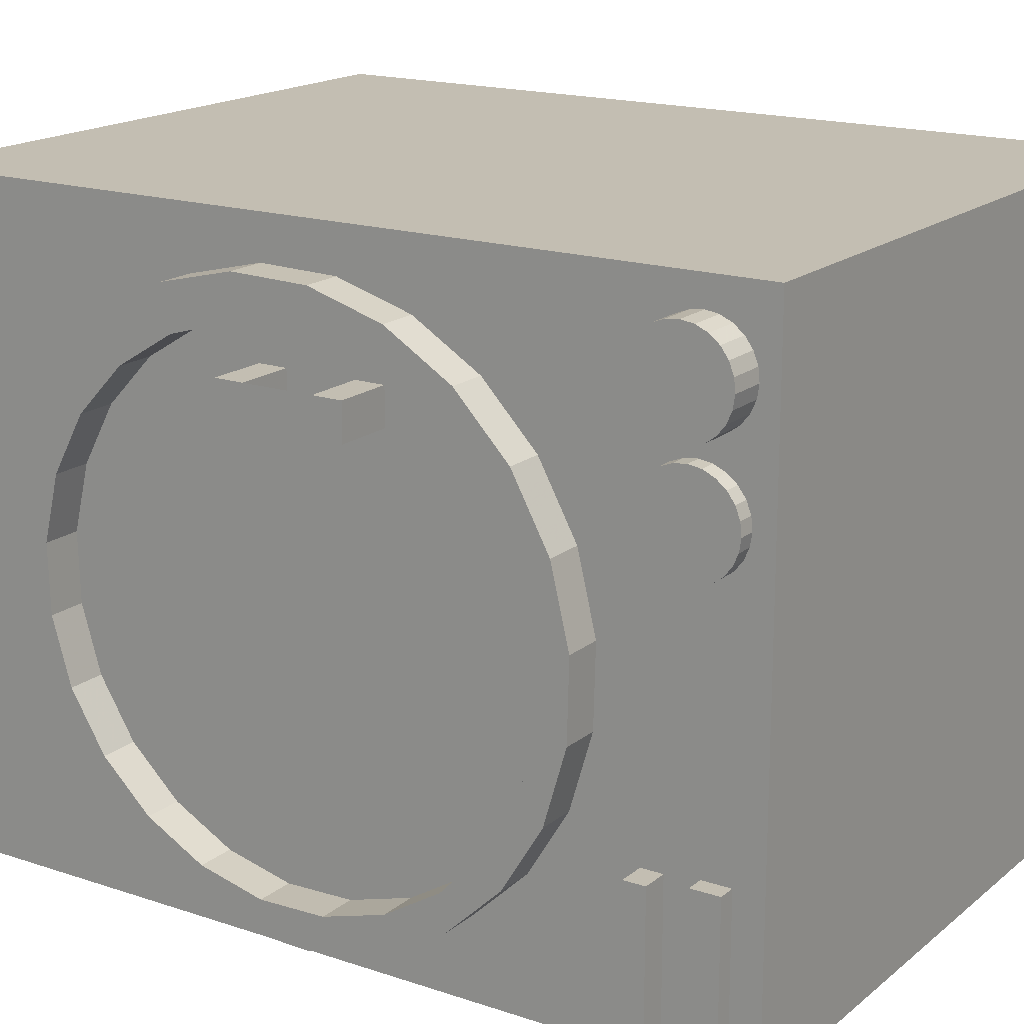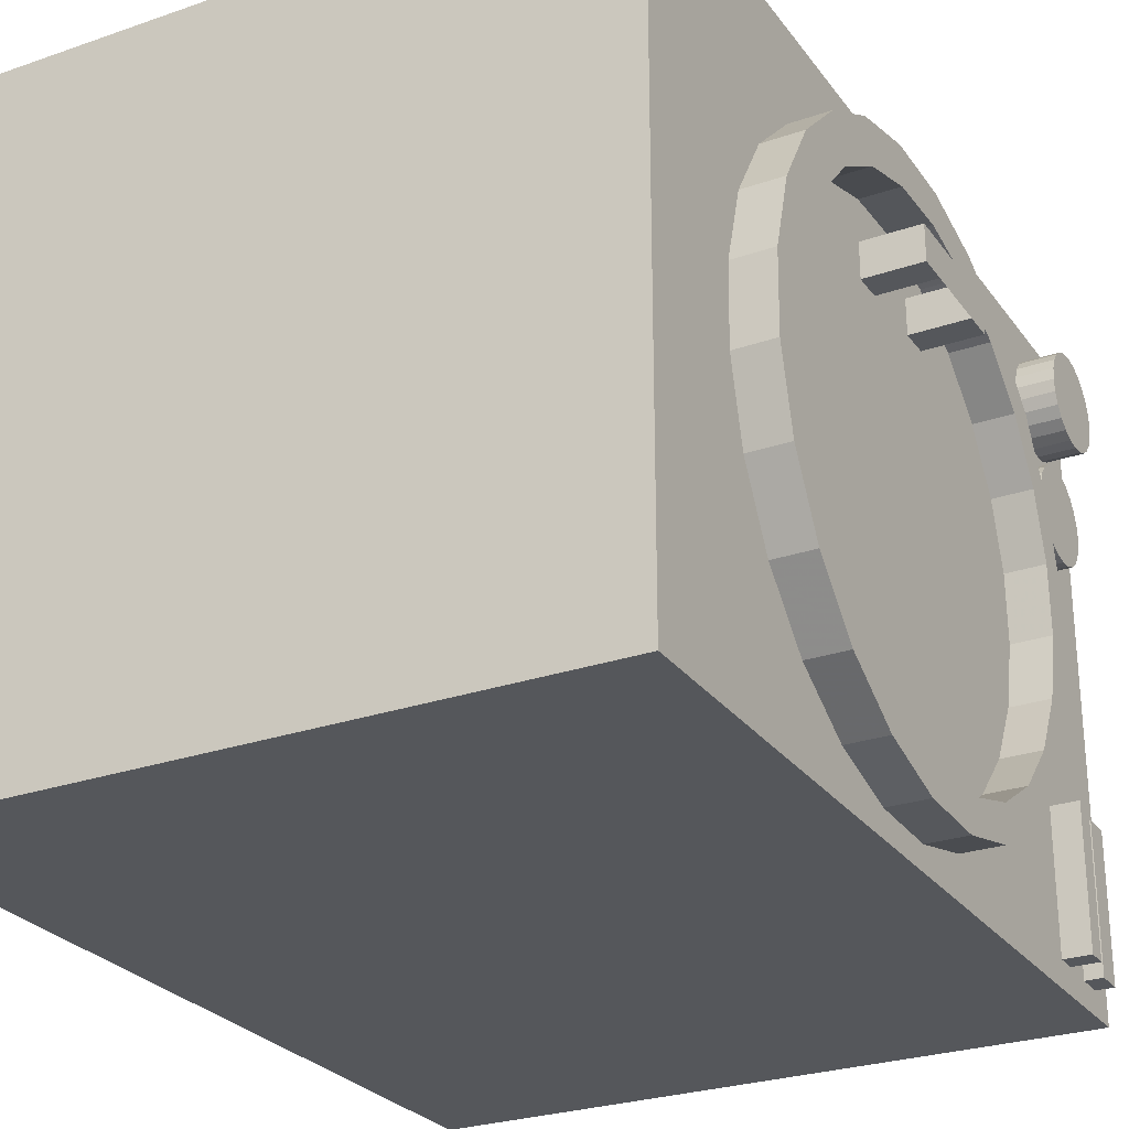
<metadata>
{"format":"obj","ext":"obj","renderer":"f3d","projection":"perspective","resolution":1024,"background":"white","views":[{"elev":17.5,"azim":123.4,"up":"+Z"},{"elev":-26.9,"azim":28.3,"up":"+Z"}]}
</metadata>
<code>
o mesh37_mesh37-geometry
o mesh36_mesh36-geometry
o mesh35_mesh35-geometry
o mesh34_mesh34-geometry
o mesh33_mesh33-geometry
o mesh32_mesh32-geometry
o mesh31_mesh31-geometry
o mesh30_mesh30-geometry
o mesh29_mesh29-geometry
o mesh28_mesh28-geometry
o mesh27_mesh27-geometry
o mesh26_mesh26-geometry
v -0.2753 0.333 -0.2516
v 0.2313 -0.333 -0.2516
v -0.2753 -0.333 -0.2516
v 0.2313 0.333 -0.2516
v -0.2753 -0.333 0.2516
v 0.2313 0.333 0.2516
v 0.2313 0.01103 -0.2333
v 0.2313 -0.333 0.2516
v -0.2753 0.333 0.2516
v 0.2313 0.3193 0.1921
v 0.2313 0.3106 -0.2327
v 0.2313 -0.04829 -0.2318
v 0.2313 -0.2206 0.08509
v 0.2313 0.3183 0.2017
v 0.2313 0.3178 0.1825
v 0.2313 0.3106 -0.1218
v 0.2313 0.2886 -0.2327
v 0.2313 -0.1052 -0.2149
v 0.2614 -0.04829 -0.2318
v 0.2313 -0.1896 0.1357
v 0.2313 -0.2374 0.02818
v 0.2313 -0.03676 0.2188
v 0.2313 0.3148 0.2108
v 0.2594 0.3183 0.2017
v 0.2594 0.3193 0.1921
v 0.2313 0.3174 0.1039
v 0.2313 0.2794 0.06757
v 0.245 0.3106 -0.1218
v 0.2313 0.263 -0.231
v 0.245 0.2886 -0.2327
v 0.2313 -0.1558 -0.184
v 0.2614 -0.1052 -0.2149
v 0.2614 0.01103 -0.2333
v 0.2313 -0.1466 0.1766
v 0.2614 -0.2206 0.08509
v 0.2313 -0.2389 -0.03113
v 0.2614 -0.2374 0.02818
v 0.2313 -0.09445 0.2049
v 0.2313 0.283 0.2301
v 0.2313 0.309 0.2186
v 0.2594 0.3148 0.2108
v 0.2594 0.3178 0.1825
v 0.2313 0.3139 0.1736
v 0.2313 0.3159 0.09428
v 0.2313 0.289 0.06861
v 0.2313 0.2132 0.01666
v 0.245 0.3106 -0.2327
v 0.2313 0.2886 -0.1218
v 0.2313 0.2463 -0.231
v 0.2313 0.263 -0.1245
v 0.2313 -0.1967 -0.141
v 0.2614 -0.1558 -0.184
v 0.2313 0.06872 -0.2194
v 0.2614 0.06872 -0.2194
v 0.2614 -0.1466 0.1766
v 0.2614 -0.1896 0.1357
v 0.2313 -0.225 -0.08882
v 0.2614 -0.2389 -0.03113
v 0.2614 -0.03676 0.2188
v 0.2313 0.2733 0.229
v 0.2313 0.2926 0.2286
v 0.2313 0.3015 0.2247
v 0.2594 0.309 0.2186
v 0.2594 0.245 0.1938
v 0.2594 0.2465 0.2034
v 0.2594 0.246 0.1841
v 0.2313 0.3164 0.1135
v 0.2443 0.3174 0.1039
v 0.2313 0.312 0.08541
v 0.2313 0.2981 0.07212
v 0.2443 0.2794 0.06757
v 0.2313 0.2698 0.06906
v 0.2313 0.2117 -0.04266
v 0.245 0.2886 -0.1218
v 0.2313 0.1948 -0.09957
v 0.2523 0.2463 -0.231
v 0.2523 0.263 -0.1245
v 0.2614 -0.07802 -0.1942
v 0.2614 -0.02771 -0.2063
v 0.2614 -0.09445 0.2049
v 0.2614 -0.1672 0.1074
v 0.2614 -0.1919 0.06196
v 0.2614 -0.225 -0.08882
v 0.2614 -0.204 0.01165
v 0.2614 0.02256 0.2173
v 0.2313 0.2643 0.2255
v 0.2594 0.283 0.2301
v 0.2594 0.2926 0.2286
v 0.2594 0.2504 0.2123
v 0.2594 0.2495 0.1751
v 0.2594 0.3139 0.1736
v 0.2313 0.3078 0.166
v 0.2443 0.3164 0.1135
v 0.2443 0.3159 0.09428
v 0.2313 0.3059 0.07784
v 0.2443 0.289 0.06861
v 0.2443 0.2698 0.06906
v 0.2313 0.2609 0.07298
v 0.2614 0.2132 0.01666
v 0.2313 0.2463 -0.1245
v 0.2313 0.1208 -0.191
v 0.2523 0.263 -0.231
v 0.2614 -0.1967 -0.141
v 0.2614 -0.1235 -0.1695
v 0.2614 0.02402 -0.2049
v 0.2614 -0.08747 0.172
v 0.2614 0.07946 0.2005
v 0.2614 -0.1316 0.1449
v 0.2614 -0.2027 -0.04008
v 0.2313 0.02256 0.2173
v 0.2313 0.2565 0.2198
v 0.2594 0.2733 0.229
v 0.2594 0.3015 0.2247
v 0.2594 0.2565 0.2198
v 0.2313 0.2465 0.2034
v 0.2313 0.245 0.1938
v 0.2313 0.2504 0.2123
v 0.2313 0.246 0.1841
v 0.2313 0.3 0.1603
v 0.2443 0.3129 0.1226
v 0.2443 0.2441 0.09595
v 0.2443 0.2431 0.1056
v 0.2443 0.312 0.08541
v 0.2443 0.2981 0.07212
v 0.2313 0.1993 0.07434
v 0.2443 0.2609 0.07298
v 0.2614 0.2117 -0.04266
v 0.2614 0.1993 0.07434
v 0.2313 0.1639 -0.1502
v 0.2523 0.2463 -0.1245
v 0.2313 -0.1235 -0.1695
v 0.2313 -0.07802 -0.1942
v 0.2614 0.1208 -0.191
v 0.2313 -0.02771 -0.2063
v 0.2614 -0.03785 0.1866
v 0.2313 -0.1672 0.1074
v 0.2313 -0.1919 0.06196
v 0.2313 -0.204 0.01165
v 0.2614 -0.188 -0.0897
v 0.2313 -0.2027 -0.04008
v 0.2594 0.2643 0.2255
v 0.2313 0.2495 0.1751
v 0.2594 0.2552 0.1672
v 0.2594 0.3078 0.166
v 0.2594 0.3 0.1603
v 0.2313 0.3129 0.1226
v 0.2443 0.2446 0.1152
v 0.2443 0.2476 0.0869
v 0.2443 0.3059 0.07784
v 0.2313 0.2534 0.07906
v 0.2443 0.2534 0.07906
v 0.2614 0.1902 -0.02994
v 0.2614 0.1742 0.07141
v 0.2614 0.1948 -0.09957
v 0.2614 -0.161 -0.1338
v 0.2313 -0.161 -0.1338
v 0.2614 0.07364 -0.1903
v 0.2313 0.02402 -0.2049
v 0.2313 -0.03785 0.1866
v 0.2313 -0.08747 0.172
v 0.2614 0.01388 0.188
v 0.2313 -0.1316 0.1449
v 0.2313 -0.188 -0.0897
v 0.2313 0.07946 0.2005
v 0.2313 0.1301 0.1695
v 0.2594 0.2909 0.1568
v 0.2313 0.2909 0.1568
v 0.2443 0.3071 0.1304
v 0.2443 0.2485 0.1241
v 0.2313 0.2431 0.1056
v 0.2313 0.2441 0.09595
v 0.2313 0.2446 0.1152
v 0.2313 0.2476 0.0869
v 0.2614 0.1709 0.1265
v 0.2614 0.1889 0.02179
v 0.2614 0.1781 -0.08025
v 0.2614 0.1472 0.1155
v 0.2614 0.1639 -0.1502
v 0.2313 0.07364 -0.1903
v 0.2313 0.1178 -0.1632
v 0.2614 0.1178 -0.1632
v 0.2313 0.01388 0.188
v 0.2614 0.1301 0.1695
v 0.2313 -0.04047 0.1255
v 0.2313 0.1742 0.07141
v 0.2313 0.1889 0.02179
v 0.2313 0.1902 -0.02994
v 0.2313 0.1781 -0.08025
v 0.2313 0.2552 0.1672
v 0.2594 0.2628 0.1612
v 0.2594 0.2717 0.1572
v 0.2313 0.3071 0.1304
v 0.2313 0.2485 0.1241
v 0.2313 0.1709 0.1265
v 0.2313 0.1472 0.1155
v 0.2614 0.1534 -0.1257
v 0.2313 0.1534 -0.1257
v 0.2313 0.06419 0.1759
v 0.2313 -0.04047 0.1532
v 0.2614 0.06419 0.1759
v 0.2313 -0.01829 0.1255
v 0.2313 0.2628 0.1612
v 0.2594 0.2813 0.1558
v 0.2313 0.2813 0.1558
v 0.2313 0.2996 0.1365
v 0.2443 0.2546 0.1316
v 0.2313 0.2546 0.1316
v 0.2614 0.1097 0.1512
v 0.2313 0.1097 0.1512
v 0.2313 0.05818 0.1532
v 0.2753 -0.04047 0.1255
v 0.2313 -0.01829 0.1532
v 0.2313 0.03554 0.1255
v 0.2313 0.05818 0.1255
v 0.2313 0.2717 0.1572
v 0.2443 0.2996 0.1365
v 0.2753 -0.04047 0.1532
v 0.2753 -0.01829 0.1532
v 0.2313 0.03554 0.1532
v 0.2753 -0.01829 0.1255
v 0.2313 0.2907 0.1404
v 0.2443 0.2624 0.1374
v 0.2313 0.2624 0.1374
v 0.2753 0.03554 0.1255
v 0.2753 0.05818 0.1255
v 0.2313 0.2811 0.1419
v 0.2443 0.2907 0.1404
v 0.2313 0.2715 0.1409
v 0.2753 0.05818 0.1532
v 0.2753 0.03554 0.1532
v 0.2443 0.2715 0.1409
v 0.2443 0.2811 0.1419
f 1 2 3
f 2 1 4
f 3 2 1
f 4 1 2
f 2 5 3
f 3 5 2
f 5 1 3
f 3 1 5
f 1 6 4
f 4 6 1
f 4 7 2
f 2 7 4
f 5 2 8
f 8 2 5
f 1 5 9
f 9 5 1
f 6 1 9
f 9 1 6
f 6 10 4
f 4 10 6
f 4 11 7
f 7 11 4
f 12 2 7
f 7 2 12
f 13 8 2
f 2 8 13
f 6 5 8
f 8 5 6
f 5 6 9
f 9 6 5
f 10 6 14
f 14 6 10
f 4 10 15
f 15 10 4
f 4 16 11
f 11 16 4
f 17 7 11
f 11 7 17
f 18 2 12
f 12 2 18
f 20 8 13
f 13 8 20
f 13 2 21
f 21 2 13
f 8 22 6
f 6 22 8
f 14 6 23
f 23 6 14
f 4 15 26
f 26 15 4
f 4 27 16
f 16 27 4
f 28 11 16
f 16 11 28
f 29 7 17
f 17 7 29
f 11 30 17
f 17 30 11
f 31 2 18
f 18 2 31
f 34 8 20
f 20 8 34
f 21 2 36
f 36 2 21
f 22 8 38
f 38 8 22
f 6 22 39
f 39 22 6
f 23 6 40
f 40 6 23
f 26 15 43
f 43 15 26
f 4 26 44
f 44 26 4
f 4 45 27
f 27 45 4
f 16 27 46
f 46 27 16
f 11 28 47
f 47 28 11
f 48 28 16
f 16 28 48
f 49 7 29
f 29 7 49
f 17 50 29
f 29 50 17
f 30 11 47
f 47 11 30
f 30 48 17
f 17 48 30
f 51 2 31
f 31 2 51
f 54 19 33
f 33 19 54
f 54 32 19
f 19 32 54
f 38 8 34
f 34 8 38
f 36 2 57
f 57 2 36
f 39 22 60
f 60 22 39
f 61 6 39
f 39 6 61
f 40 6 62
f 62 6 40
f 24 64 25
f 25 64 24
f 41 65 24
f 24 65 41
f 25 66 42
f 42 66 25
f 26 43 67
f 67 43 26
f 4 44 69
f 69 44 4
f 4 70 45
f 45 70 4
f 72 46 27
f 27 46 72
f 16 46 73
f 73 46 16
f 28 30 47
f 47 30 28
f 28 48 74
f 74 48 28
f 16 75 48
f 48 75 16
f 49 53 7
f 7 53 49
f 29 76 49
f 49 76 29
f 48 50 17
f 17 50 48
f 77 29 50
f 50 29 77
f 48 30 74
f 74 30 48
f 57 2 51
f 51 2 57
f 78 52 32
f 32 52 78
f 54 79 32
f 32 79 54
f 81 56 35
f 35 56 81
f 82 35 37
f 37 35 82
f 84 37 58
f 58 37 84
f 60 22 86
f 86 22 60
f 62 6 61
f 61 6 62
f 63 89 41
f 41 89 63
f 24 65 64
f 64 65 24
f 25 64 66
f 66 64 25
f 41 89 65
f 65 89 41
f 42 66 90
f 90 66 42
f 67 43 92
f 92 43 67
f 4 69 95
f 95 69 4
f 4 95 70
f 70 95 4
f 98 46 72
f 72 46 98
f 16 73 75
f 75 73 16
f 30 28 74
f 74 28 30
f 75 100 48
f 48 100 75
f 49 101 53
f 53 101 49
f 76 29 102
f 102 29 76
f 76 100 49
f 49 100 76
f 50 48 100
f 100 48 50
f 29 77 102
f 102 77 29
f 100 77 50
f 50 77 100
f 104 52 78
f 78 52 104
f 78 32 79
f 79 32 78
f 54 105 79
f 79 105 54
f 106 55 56
f 56 55 106
f 107 80 55
f 55 80 107
f 108 56 81
f 81 56 108
f 81 35 82
f 82 35 81
f 82 37 84
f 84 37 82
f 109 58 83
f 83 58 109
f 84 58 109
f 109 58 84
f 80 85 59
f 59 85 80
f 86 22 111
f 111 22 86
f 63 114 89
f 89 114 63
f 42 90 91
f 91 90 42
f 67 92 119
f 119 92 67
f 68 121 94
f 94 121 68
f 93 122 68
f 68 122 93
f 96 97 71
f 71 97 96
f 98 125 46
f 46 125 98
f 100 75 129
f 129 75 100
f 49 129 101
f 101 129 49
f 77 76 102
f 102 76 77
f 100 76 130
f 130 76 100
f 100 129 49
f 49 129 100
f 77 100 130
f 130 100 77
f 104 103 52
f 52 103 104
f 133 105 54
f 54 105 133
f 135 55 106
f 106 55 135
f 106 56 108
f 108 56 106
f 85 80 107
f 107 80 85
f 107 55 135
f 135 55 107
f 139 83 103
f 103 83 139
f 109 83 139
f 139 83 109
f 117 22 110
f 110 22 117
f 22 117 111
f 111 117 22
f 112 88 87
f 87 88 112
f 88 141 113
f 113 141 88
f 113 114 63
f 63 114 113
f 91 90 143
f 143 90 91
f 67 119 146
f 146 119 67
f 120 147 93
f 93 147 120
f 68 122 121
f 121 122 68
f 94 121 148
f 148 121 94
f 93 147 122
f 122 147 93
f 94 148 123
f 123 148 94
f 124 97 96
f 96 97 124
f 150 125 98
f 98 125 150
f 124 126 97
f 97 126 124
f 99 152 127
f 127 152 99
f 128 153 99
f 99 153 128
f 76 77 130
f 130 77 76
f 155 103 104
f 104 103 155
f 133 157 105
f 105 157 133
f 107 135 161
f 161 135 107
f 139 103 155
f 155 103 139
f 117 110 164
f 164 110 117
f 88 112 141
f 141 112 88
f 113 141 114
f 114 141 113
f 115 164 116
f 116 164 115
f 117 164 115
f 115 164 117
f 116 165 118
f 118 165 116
f 118 165 142
f 142 165 118
f 91 143 144
f 144 143 91
f 146 119 167
f 167 119 146
f 120 169 147
f 147 169 120
f 123 148 151
f 151 148 123
f 123 151 149
f 149 151 123
f 149 126 124
f 124 126 149
f 173 125 150
f 150 125 173
f 149 151 126
f 126 151 149
f 99 175 152
f 152 175 99
f 127 152 176
f 176 152 127
f 128 177 153
f 153 177 128
f 99 153 175
f 175 153 99
f 127 176 154
f 154 176 127
f 133 181 157
f 157 181 133
f 161 183 107
f 107 183 161
f 116 164 165
f 165 164 116
f 142 165 189
f 189 165 142
f 144 143 190
f 190 143 144
f 144 190 145
f 145 190 144
f 145 191 166
f 166 191 145
f 146 167 192
f 192 167 146
f 168 169 120
f 120 169 168
f 171 125 173
f 173 125 171
f 174 177 128
f 128 177 174
f 154 176 196
f 196 176 154
f 154 196 178
f 178 196 154
f 178 181 133
f 133 181 178
f 183 161 200
f 200 161 183
f 189 165 194
f 194 165 189
f 145 190 191
f 191 190 145
f 166 191 203
f 203 191 166
f 192 167 204
f 204 167 192
f 168 206 169
f 169 206 168
f 170 125 171
f 171 125 170
f 172 125 170
f 170 125 172
f 193 125 172
f 172 125 193
f 193 194 125
f 125 194 193
f 174 208 177
f 177 208 174
f 178 196 181
f 181 196 178
f 183 200 208
f 208 200 183
f 211 199 184
f 184 199 211
f 184 212 199
f 199 212 184
f 212 184 201
f 201 184 212
f 201 211 184
f 184 211 201
f 189 194 202
f 202 194 189
f 192 204 205
f 205 204 192
f 216 206 168
f 168 206 216
f 207 194 193
f 193 194 207
f 183 208 174
f 174 208 183
f 199 211 217
f 217 211 199
f 199 218 212
f 212 218 199
f 218 201 212
f 212 201 218
f 211 201 220
f 220 201 211
f 202 194 215
f 215 194 202
f 205 204 221
f 221 204 205
f 216 222 206
f 206 222 216
f 223 194 207
f 207 194 223
f 211 218 217
f 217 218 211
f 218 199 217
f 217 199 218
f 214 224 213
f 213 224 214
f 214 219 213
f 213 219 214
f 224 219 213
f 213 219 224
f 201 218 220
f 220 218 201
f 225 211 220
f 220 211 225
f 215 194 204
f 204 194 215
f 221 204 226
f 226 204 221
f 227 222 216
f 216 222 227
f 228 194 223
f 223 194 228
f 229 214 210
f 210 214 229
f 219 214 210
f 210 214 219
f 219 229 210
f 210 229 219
f 218 211 230
f 230 211 218
f 224 214 225
f 225 214 224
f 219 224 230
f 230 224 219
f 218 224 220
f 220 224 218
f 225 230 211
f 211 230 225
f 225 220 224
f 224 220 225
f 204 194 228
f 228 194 204
f 204 228 226
f 226 228 204
f 227 231 222
f 222 231 227
f 214 229 225
f 225 229 214
f 229 219 230
f 230 219 229
f 224 218 230
f 230 218 224
f 230 225 229
f 229 225 230
f 231 227 232
f 232 227 231
f 7 19 12
f 12 19 7
f 24 10 14
f 14 10 24
f 25 15 10
f 10 15 25
f 12 32 18
f 18 32 12
f 19 7 33
f 33 7 19
f 32 12 19
f 19 12 32
f 35 20 13
f 13 20 35
f 37 13 21
f 21 13 37
f 41 14 23
f 23 14 41
f 10 24 25
f 25 24 10
f 14 41 24
f 24 41 14
f 15 25 42
f 42 25 15
f 18 52 31
f 31 52 18
f 52 18 32
f 32 18 52
f 53 33 7
f 7 33 53
f 20 55 34
f 34 55 20
f 20 35 56
f 56 35 20
f 13 37 35
f 35 37 13
f 58 21 36
f 36 21 58
f 21 58 37
f 37 58 21
f 38 59 22
f 22 59 38
f 63 23 40
f 40 23 63
f 23 63 41
f 41 63 23
f 42 43 15
f 15 43 42
f 68 44 26
f 26 44 68
f 45 71 27
f 27 71 45
f 52 51 31
f 31 51 52
f 33 53 54
f 54 53 33
f 34 80 38
f 38 80 34
f 55 20 56
f 56 20 55
f 80 34 55
f 55 34 80
f 83 36 57
f 57 36 83
f 36 83 58
f 58 83 36
f 59 38 80
f 80 38 59
f 85 22 59
f 59 22 85
f 60 87 39
f 39 87 60
f 39 88 61
f 61 88 39
f 62 63 40
f 40 63 62
f 43 42 91
f 91 42 43
f 93 26 67
f 67 26 93
f 44 68 94
f 94 68 44
f 26 93 68
f 68 93 26
f 94 69 44
f 44 69 94
f 70 96 45
f 45 96 70
f 71 45 96
f 96 45 71
f 97 27 71
f 71 27 97
f 27 97 72
f 72 97 27
f 99 73 46
f 46 73 99
f 103 57 51
f 51 57 103
f 51 52 103
f 103 52 51
f 101 54 53
f 53 54 101
f 57 103 83
f 83 103 57
f 22 85 110
f 110 85 22
f 86 112 60
f 60 112 86
f 87 60 112
f 112 60 87
f 88 39 87
f 87 39 88
f 61 113 62
f 62 113 61
f 113 61 88
f 88 61 113
f 63 62 113
f 113 62 63
f 115 64 65
f 65 64 115
f 116 66 64
f 64 66 116
f 117 65 89
f 89 65 117
f 118 90 66
f 66 90 118
f 91 92 43
f 43 92 91
f 67 120 93
f 93 120 67
f 69 94 123
f 123 94 69
f 123 95 69
f 69 95 123
f 95 124 70
f 70 124 95
f 96 70 124
f 124 70 96
f 72 126 98
f 98 126 72
f 126 72 97
f 97 72 126
f 73 99 127
f 127 99 73
f 46 128 99
f 99 128 46
f 127 75 73
f 73 75 127
f 78 131 104
f 104 131 78
f 79 132 78
f 78 132 79
f 54 101 133
f 133 101 54
f 105 134 79
f 79 134 105
f 136 108 81
f 81 108 136
f 137 81 82
f 82 81 137
f 138 82 84
f 84 82 138
f 140 84 109
f 109 84 140
f 107 110 85
f 85 110 107
f 111 141 86
f 86 141 111
f 112 86 141
f 141 86 112
f 111 89 114
f 114 89 111
f 64 115 116
f 116 115 64
f 65 117 115
f 115 117 65
f 66 116 118
f 118 116 66
f 89 111 117
f 117 111 89
f 90 118 142
f 142 118 90
f 92 91 144
f 144 91 92
f 92 145 119
f 119 145 92
f 120 67 146
f 146 67 120
f 95 123 149
f 149 123 95
f 124 95 149
f 149 95 124
f 128 46 125
f 125 46 128
f 151 98 126
f 126 98 151
f 75 127 154
f 154 127 75
f 154 129 75
f 75 129 154
f 129 133 101
f 101 133 129
f 131 78 132
f 132 78 131
f 156 104 131
f 131 104 156
f 132 79 134
f 134 79 132
f 134 105 158
f 158 105 134
f 106 159 135
f 135 159 106
f 108 160 106
f 106 160 108
f 108 136 162
f 162 136 108
f 81 137 136
f 136 137 81
f 82 138 137
f 137 138 82
f 84 140 138
f 138 140 84
f 163 109 139
f 139 109 163
f 109 163 140
f 140 163 109
f 110 107 164
f 164 107 110
f 141 111 114
f 114 111 141
f 142 143 90
f 90 143 142
f 145 92 144
f 144 92 145
f 166 119 145
f 145 119 166
f 146 168 120
f 120 168 146
f 170 121 122
f 122 121 170
f 171 148 121
f 121 148 171
f 172 122 147
f 147 122 172
f 98 151 150
f 150 151 98
f 125 174 128
f 128 174 125
f 129 154 178
f 178 154 129
f 133 129 178
f 178 129 133
f 104 156 155
f 155 156 104
f 157 158 105
f 105 158 157
f 159 106 160
f 160 106 159
f 182 135 159
f 159 135 182
f 160 108 162
f 162 108 160
f 135 182 161
f 161 182 135
f 156 139 155
f 155 139 156
f 139 156 163
f 163 156 139
f 183 164 107
f 107 164 183
f 143 142 189
f 189 142 143
f 119 166 167
f 167 166 119
f 168 146 192
f 192 146 168
f 193 147 169
f 169 147 193
f 121 170 171
f 171 170 121
f 122 172 170
f 170 172 122
f 148 171 173
f 173 171 148
f 147 193 172
f 172 193 147
f 173 151 148
f 148 151 173
f 151 173 150
f 150 173 151
f 174 125 194
f 194 125 174
f 186 152 175
f 175 152 186
f 187 176 152
f 152 176 187
f 195 153 177
f 177 153 195
f 185 175 153
f 153 175 185
f 181 179 157
f 157 179 181
f 158 157 179
f 179 157 158
f 198 161 182
f 182 161 198
f 164 183 165
f 165 183 164
f 202 143 189
f 189 143 202
f 143 202 190
f 190 202 143
f 203 167 166
f 166 167 203
f 205 168 192
f 192 168 205
f 169 207 193
f 193 207 169
f 194 183 174
f 174 183 194
f 152 186 187
f 187 186 152
f 175 185 186
f 186 185 175
f 176 187 188
f 188 187 176
f 153 195 185
f 185 195 153
f 208 195 177
f 177 195 208
f 188 196 176
f 176 196 188
f 179 181 180
f 180 181 179
f 181 197 180
f 180 197 181
f 161 198 200
f 200 198 161
f 196 188 197
f 197 188 196
f 183 194 165
f 165 194 183
f 215 190 202
f 202 190 215
f 190 215 191
f 191 215 190
f 167 203 204
f 204 203 167
f 191 204 203
f 203 204 191
f 168 205 216
f 216 205 168
f 207 169 206
f 206 169 207
f 195 208 209
f 209 208 195
f 197 181 196
f 196 181 197
f 209 200 198
f 198 200 209
f 200 209 208
f 208 209 200
f 204 191 215
f 215 191 204
f 221 216 205
f 205 216 221
f 222 207 206
f 206 207 222
f 216 221 227
f 227 221 216
f 207 222 223
f 223 222 207
f 226 227 221
f 221 227 226
f 231 223 222
f 222 223 231
f 223 231 228
f 228 231 223
f 228 232 226
f 226 232 228
f 227 226 232
f 232 226 227
f 232 228 231
f 231 228 232
f 179 131 132
f 132 131 179
f 180 156 131
f 131 156 180
f 158 132 134
f 134 132 158
f 184 162 136
f 136 162 184
f 185 136 137
f 137 136 185
f 186 137 138
f 138 137 186
f 187 138 140
f 140 138 187
f 188 140 163
f 163 140 188
f 180 131 179
f 179 131 180
f 179 132 158
f 158 132 179
f 197 156 180
f 180 156 197
f 198 159 160
f 160 159 198
f 159 198 182
f 182 198 159
f 162 199 160
f 160 199 162
f 199 162 184
f 184 162 199
f 184 136 201
f 201 136 184
f 195 136 185
f 185 136 195
f 185 137 186
f 186 137 185
f 186 138 187
f 187 138 186
f 187 140 188
f 188 140 187
f 197 163 156
f 156 163 197
f 188 163 197
f 197 163 188
f 198 160 209
f 209 160 198
f 210 160 199
f 199 160 210
f 201 136 213
f 213 136 201
f 214 136 195
f 195 136 214
f 209 160 210
f 210 160 209
f 212 210 199
f 199 210 212
f 213 136 214
f 214 136 213
f 219 201 213
f 213 201 219
f 219 212 201
f 201 212 219
f 209 214 195
f 195 214 209
f 209 210 214
f 214 210 209
f 210 212 219
f 219 212 210
o mesh25.001_mesh25-geometry
o mesh24.001_mesh24-geometry
o mesh23.001_mesh23-geometry
o mesh22.001_mesh22-geometry
o mesh21.001_mesh21-geometry
o mesh20.001_mesh20-geometry
o mesh19.001_mesh19-geometry
o mesh18.001_mesh18-geometry
o mesh17.001_mesh17-geometry
o mesh16.001_mesh16-geometry
o mesh15.001_mesh15-geometry
o mesh14.001_mesh14-geometry
o mesh13.001_mesh13-geometry
o mesh12.001_mesh12-geometry
o mesh11.001_mesh11-geometry
o mesh10.001_mesh10-geometry
o mesh9.001_mesh9-geometry
o mesh8.001_mesh8-geometry
o mesh7.001_mesh7-geometry
o mesh6.001_mesh6-geometry
o mesh5.001_mesh5-geometry
o mesh4.001_mesh4-geometry
o mesh3.001_mesh3-geometry
o mesh2.001_mesh2-geometry
o mesh1.001_mesh1-geometry

</code>
